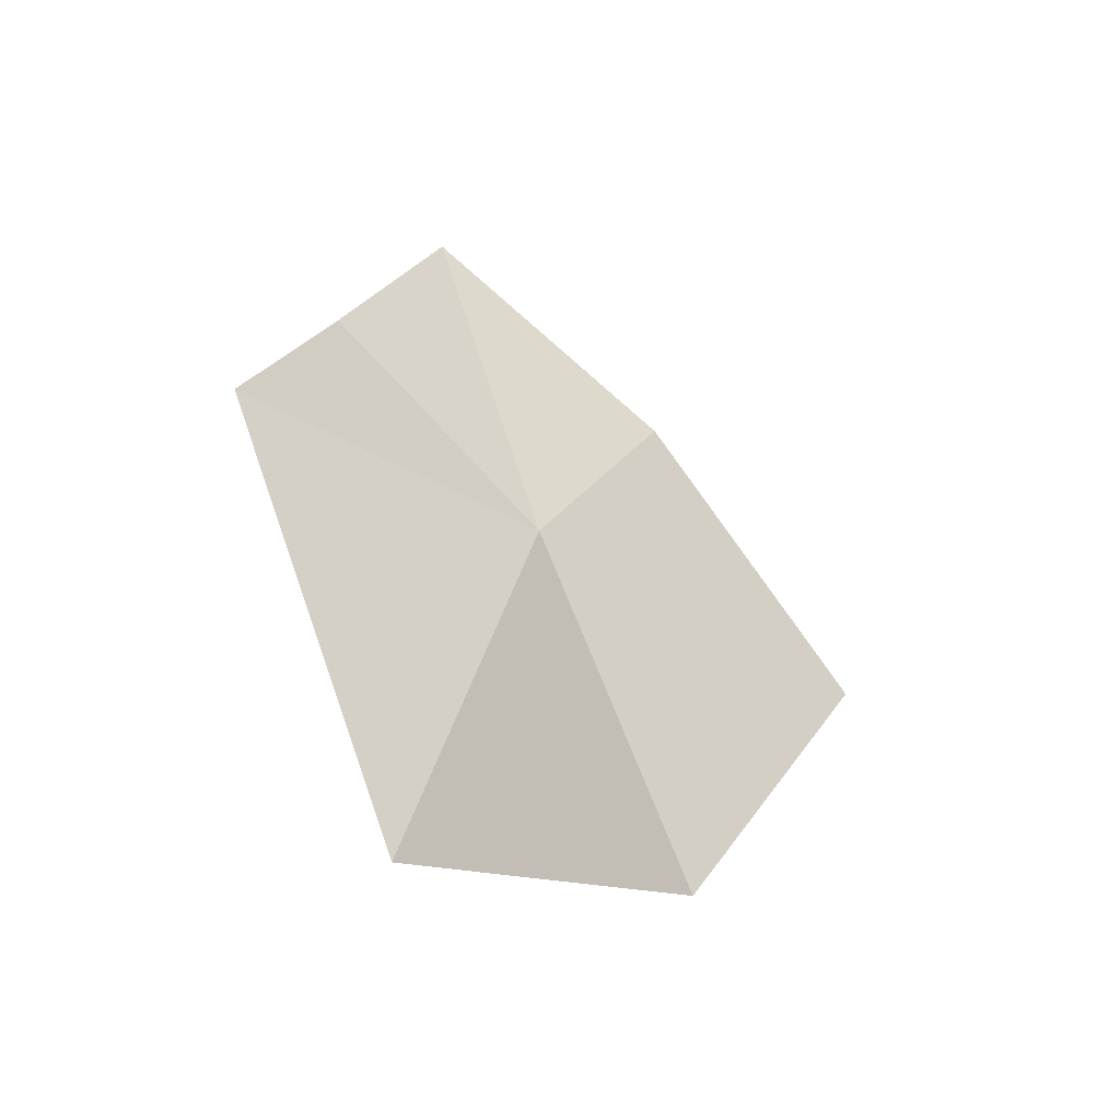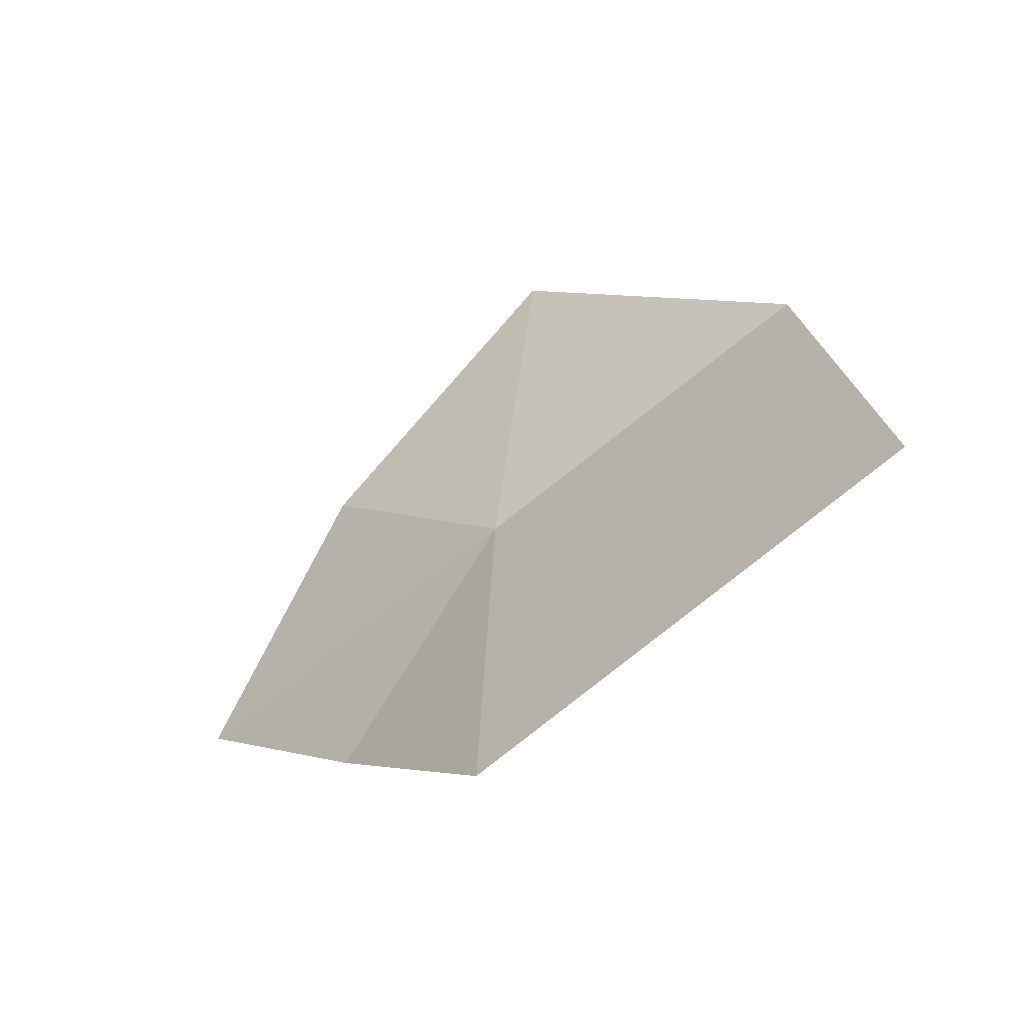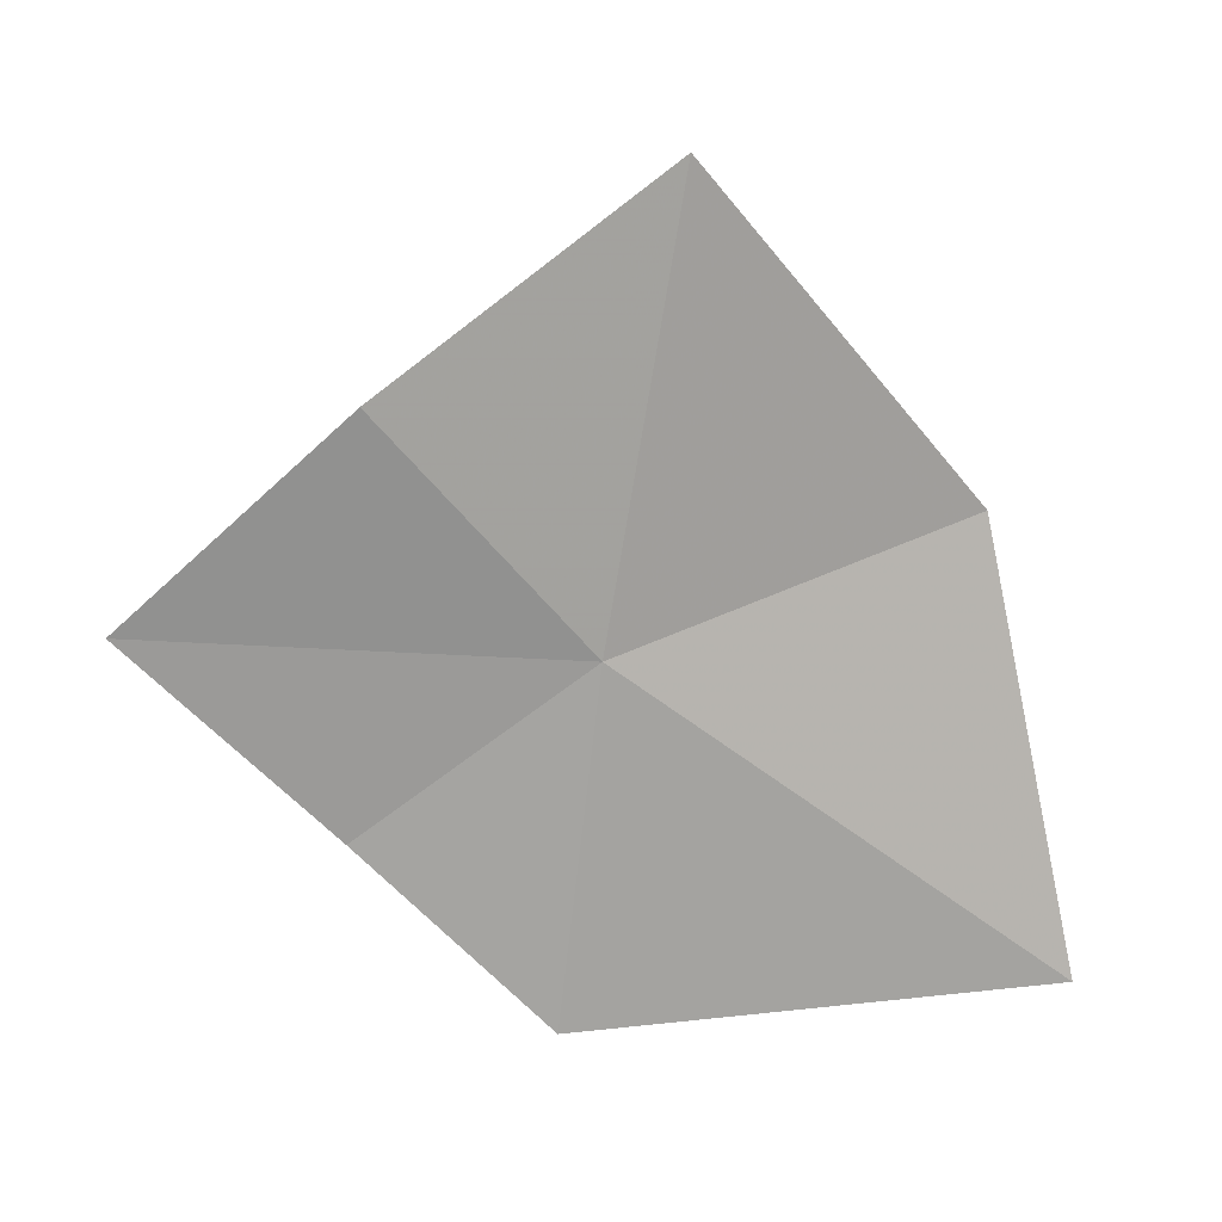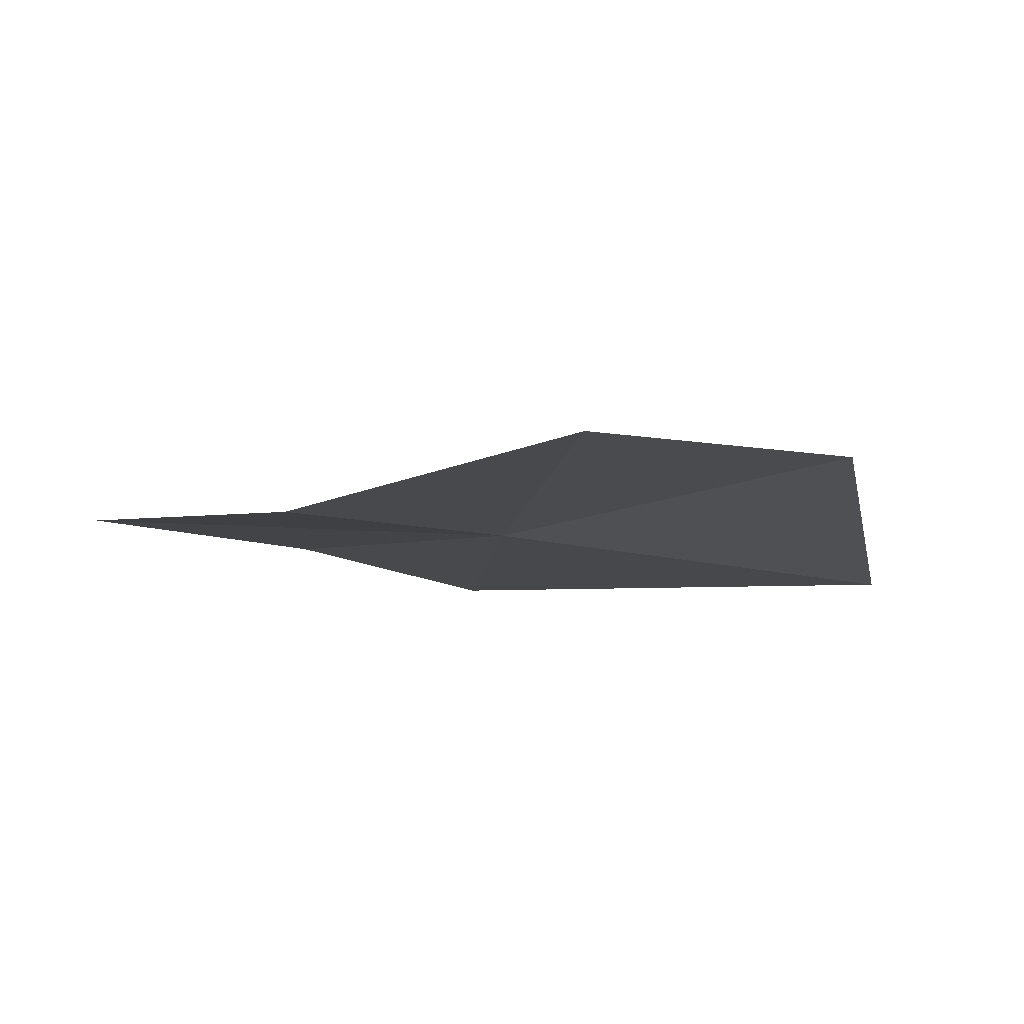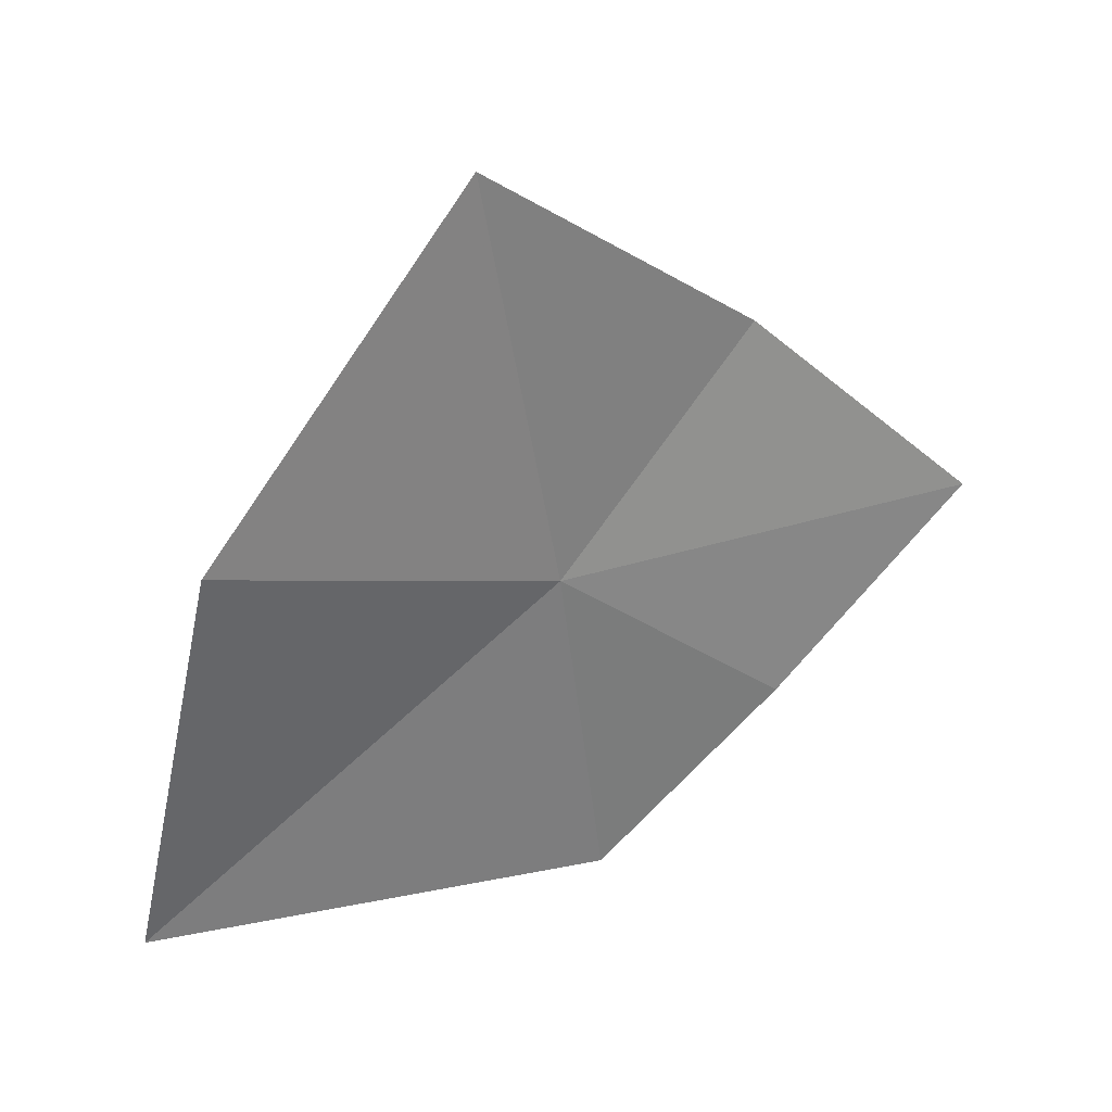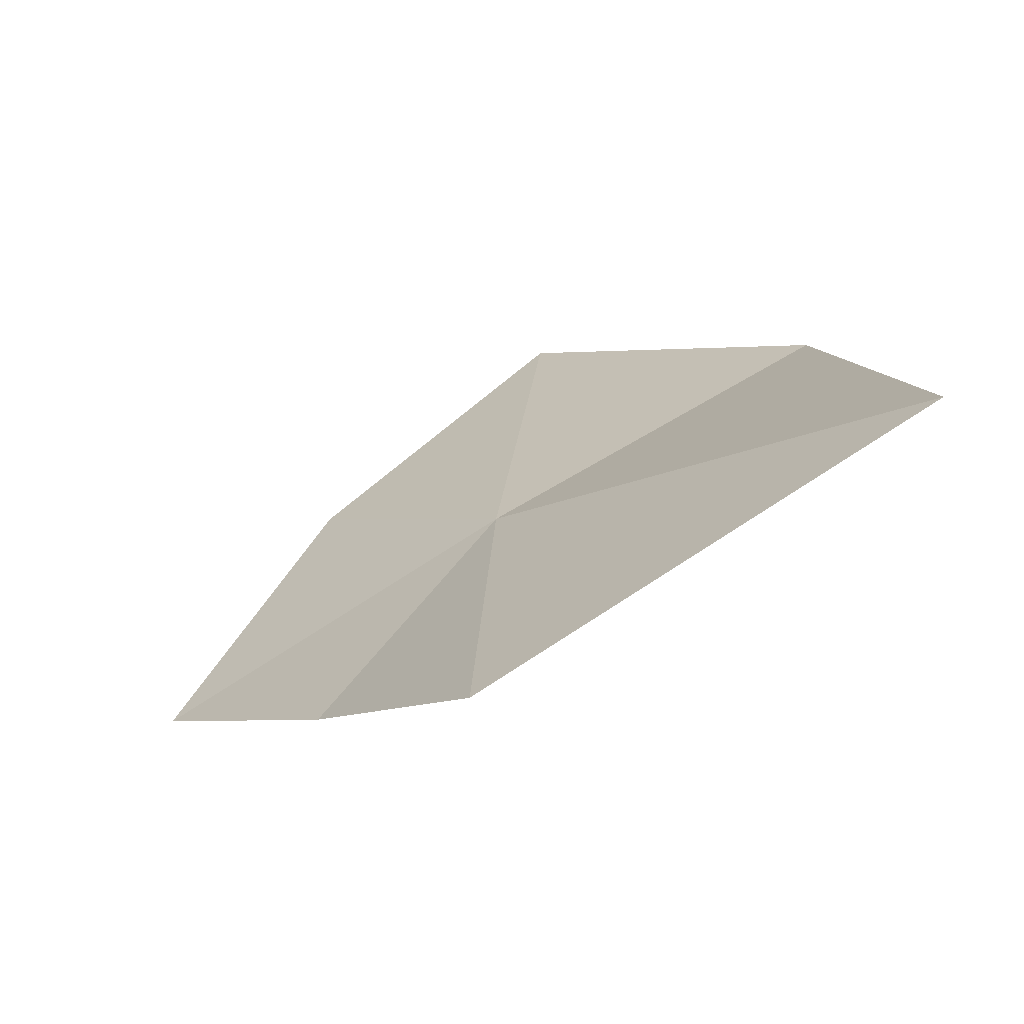
<metadata>
{"format":"obj","ext":"obj","renderer":"f3d","projection":"perspective","resolution":1024,"background":"white","views":[{"elev":-22.4,"azim":-138.6,"up":"+Y"},{"elev":-58.9,"azim":-70.2,"up":"+Z"},{"elev":14.3,"azim":-119.9,"up":"+Z"},{"elev":75.3,"azim":-112.6,"up":"+Z"},{"elev":34.5,"azim":49.4,"up":"+Z"},{"elev":-70.4,"azim":-78.8,"up":"+Z"}]}
</metadata>
<code>
v -0.5269 1.828 0.4045
v -0.5624 1.686 0.4511
v -0.5883 1.657 0.2692
v -0.5079 1.912 0.5007
v -0.5446 1.804 0.5841
v -0.5131 1.84 0.259
v -0.4815 1.909 0.3359
v -0.457 1.987 0.4181
f 1 3 2
f 1 5 4
f 1 2 5
f 1 7 6
f 1 6 3
f 1 4 8
f 1 8 7

</code>
